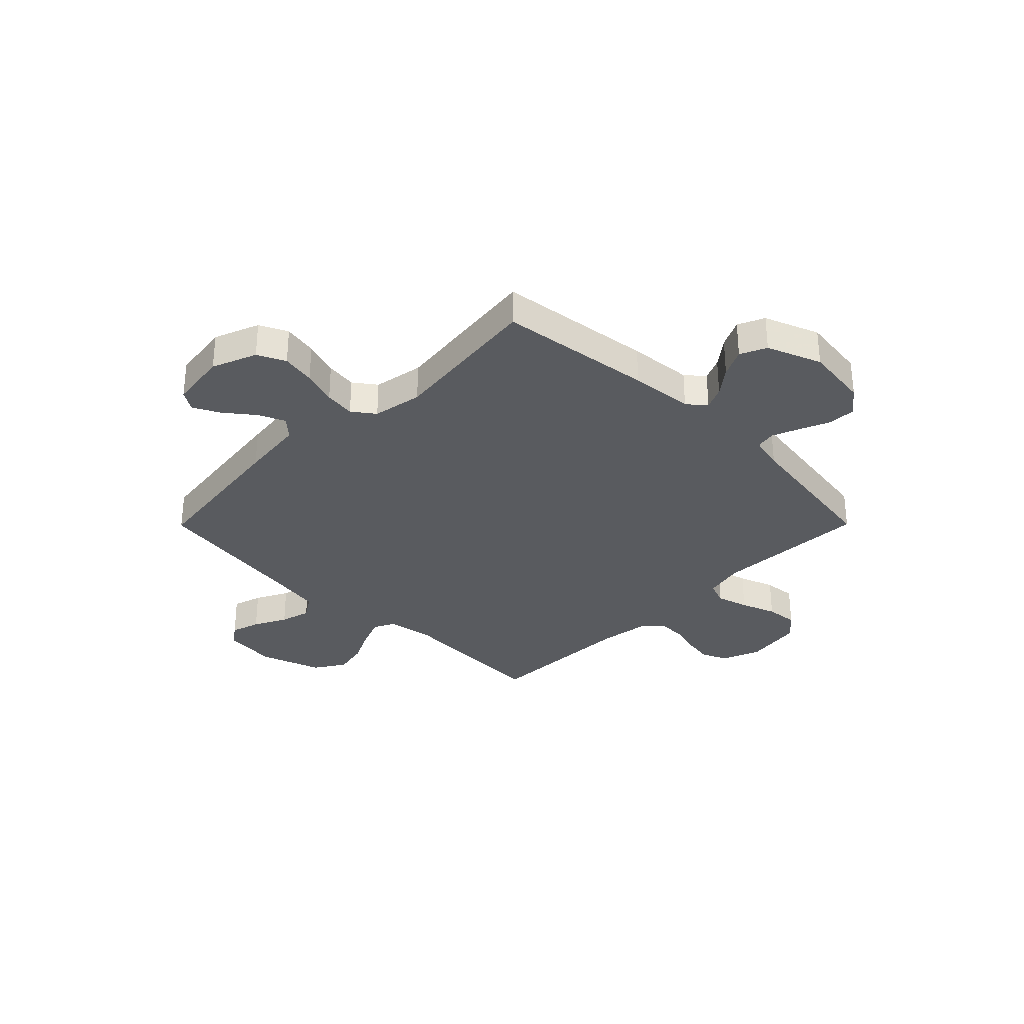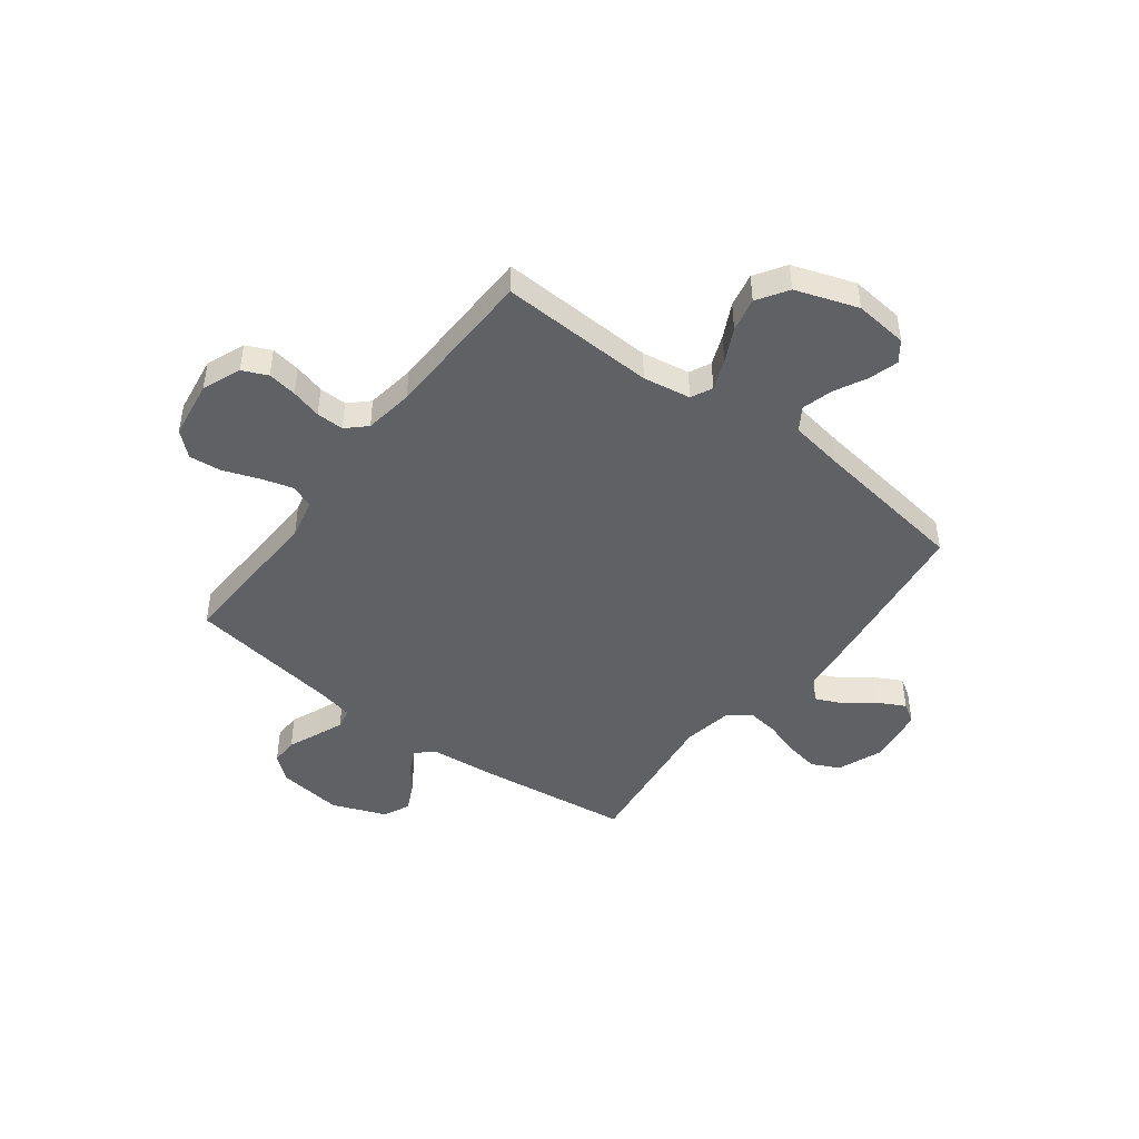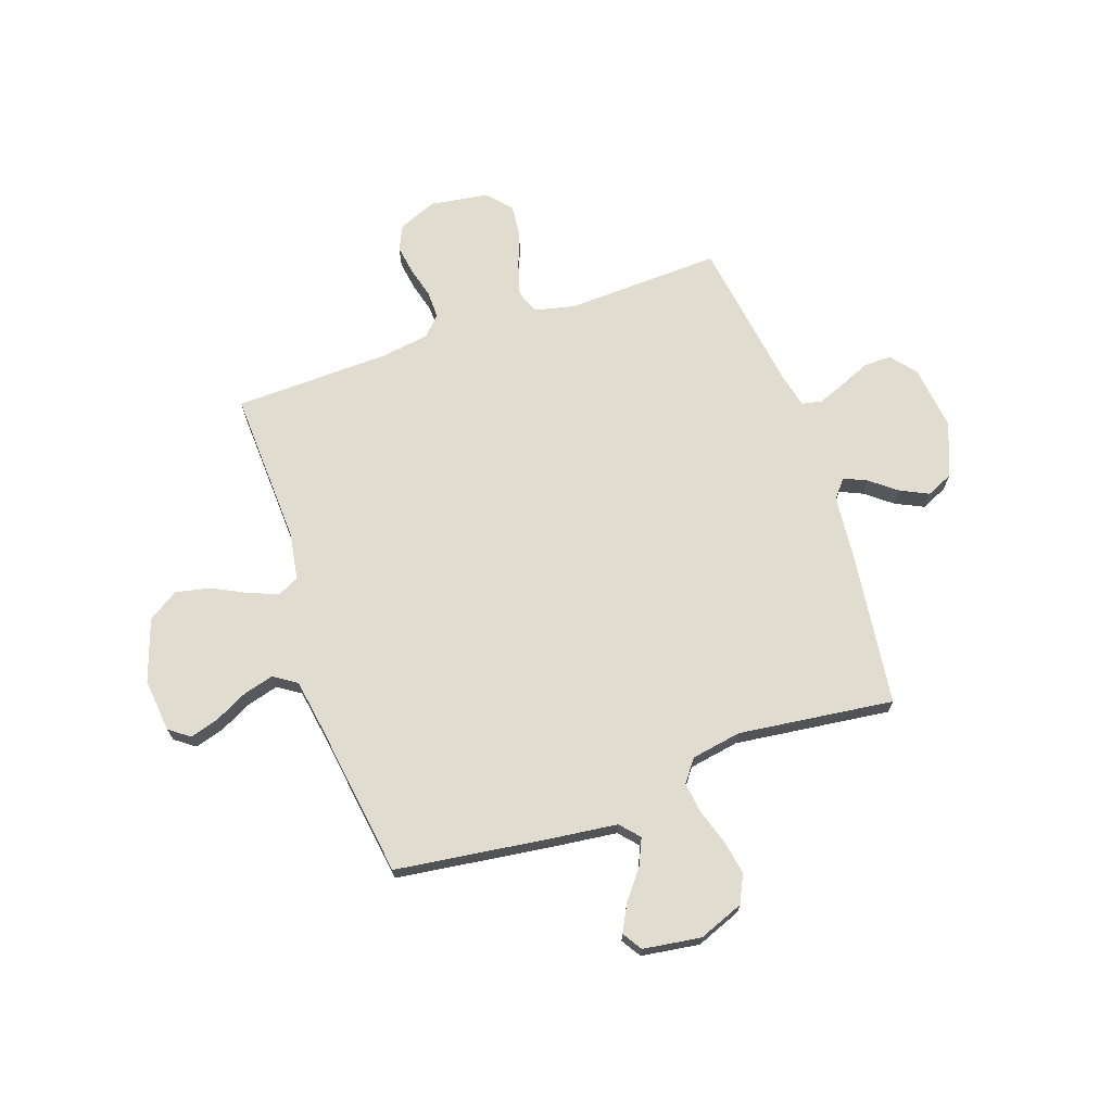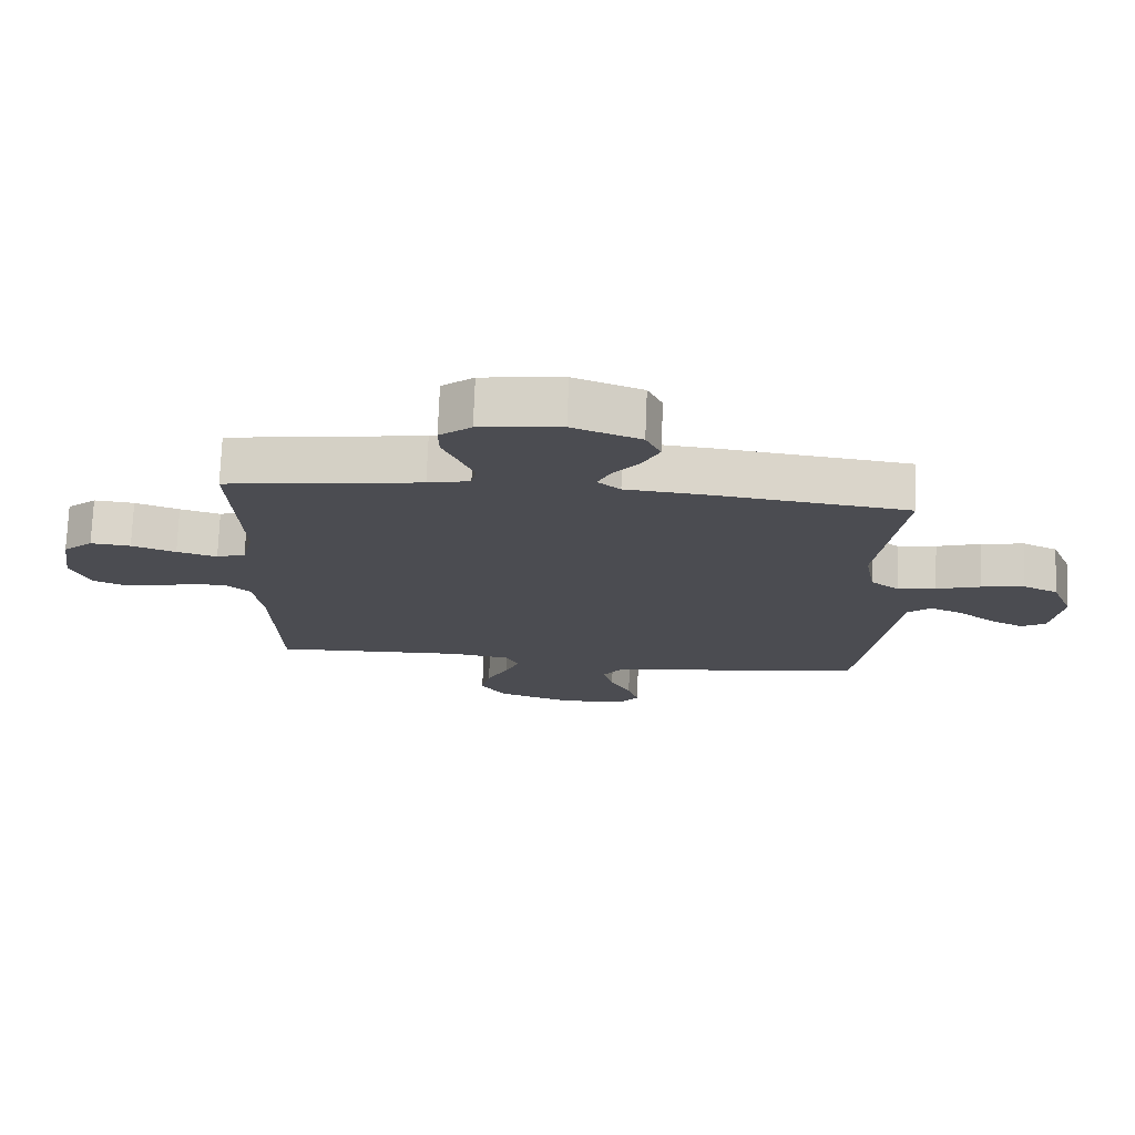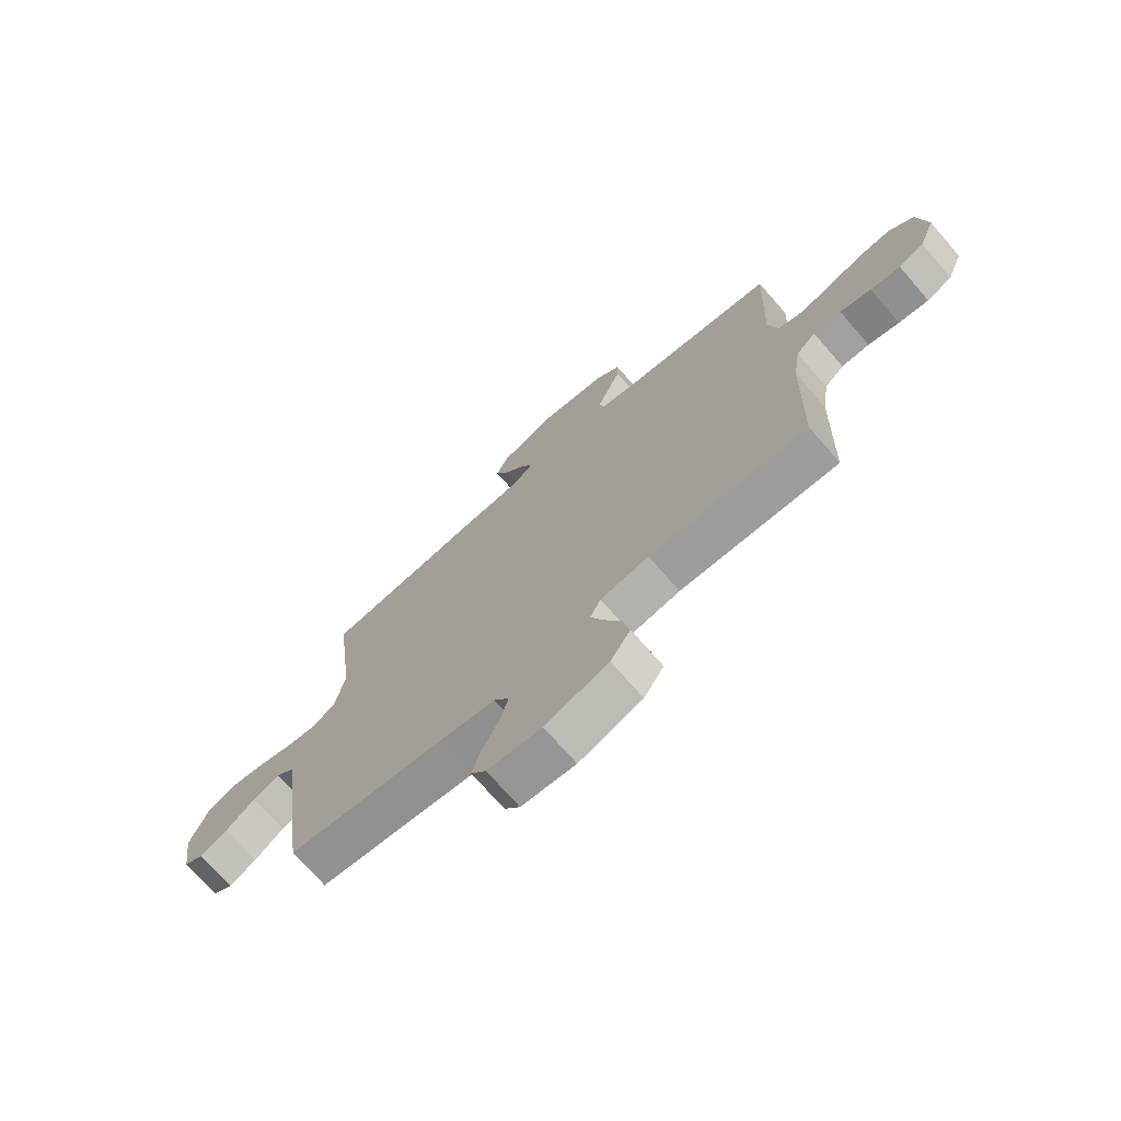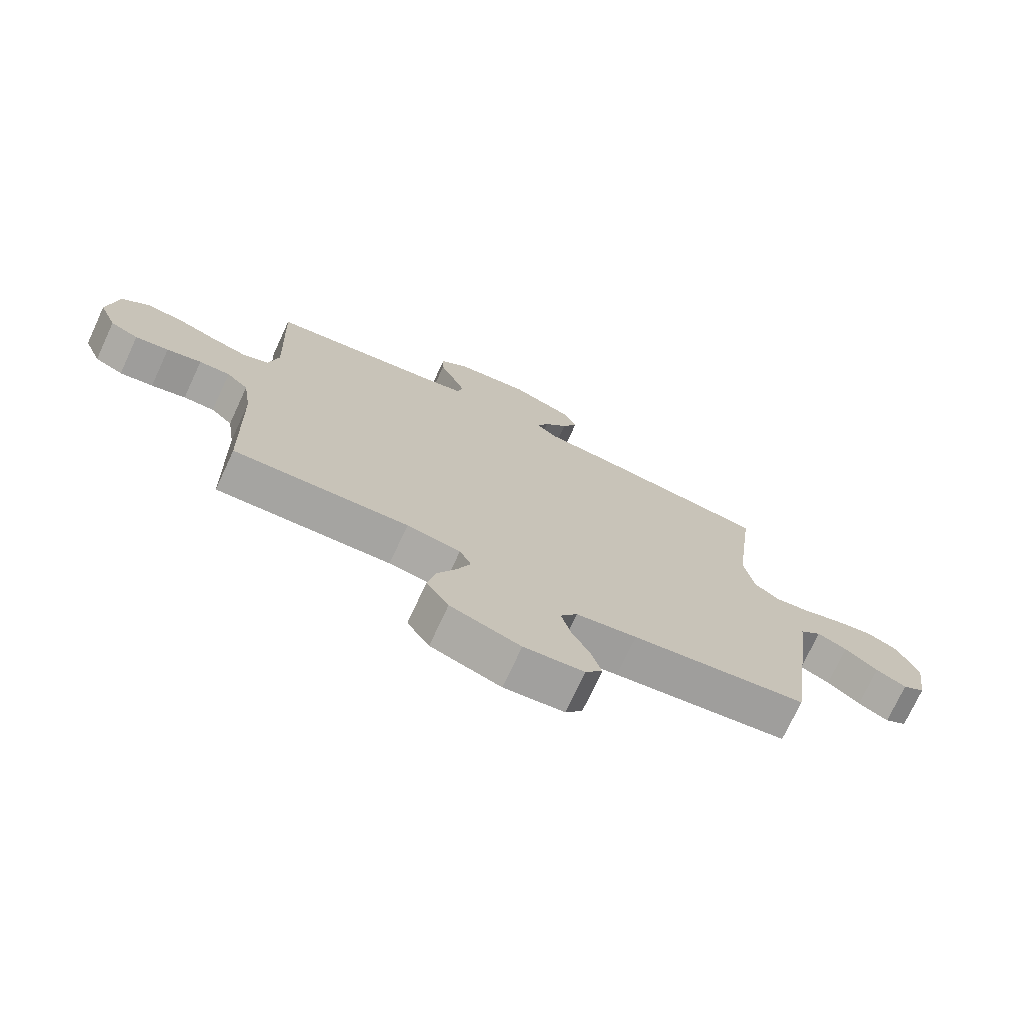
<metadata>
{"format":"obj","ext":"obj","renderer":"f3d","projection":"perspective","resolution":1024,"background":"white","views":[{"elev":-32.2,"azim":-44.8,"up":"+Y"},{"elev":-45.7,"azim":142.9,"up":"+Y"},{"elev":69.7,"azim":-109.0,"up":"+Y"},{"elev":74.6,"azim":-177.7,"up":"+Z"},{"elev":-72.5,"azim":41.1,"up":"+Z"},{"elev":-74.0,"azim":155.1,"up":"+Z"}]}
</metadata>
<code>
v -0.5 0.07 0.5
v -0.2 0.07 0.538
v -0.077 0.07 0.549
v -0.042 0.07 0.579
v -0.062 0.07 0.623
v -0.102 0.07 0.674
v -0.128 0.07 0.728
v -0.105 0.07 0.779
v 0 0.07 0.82
v 0.125 0.07 0.804
v 0.174 0.07 0.764
v 0.173 0.07 0.711
v 0.148 0.07 0.652
v 0.127 0.07 0.599
v 0.135 0.07 0.56
v 0.2 0.07 0.545
v 0.5 0.07 0.5
v 0.488 0.07 0.2
v 0.506 0.07 0.122
v 0.551 0.07 0.105
v 0.613 0.07 0.123
v 0.681 0.07 0.148
v 0.743 0.07 0.154
v 0.789 0.07 0.113
v 0.806 0.07 0
v 0.776 0.07 -0.074
v 0.728 0.07 -0.096
v 0.671 0.07 -0.087
v 0.612 0.07 -0.071
v 0.559 0.07 -0.07
v 0.522 0.07 -0.105
v 0.508 0.07 -0.2
v 0.5 0.07 -0.5
v 0.2 0.07 -0.487
v 0.108 0.07 -0.502
v 0.088 0.07 -0.543
v 0.111 0.07 -0.601
v 0.144 0.07 -0.667
v 0.158 0.07 -0.733
v 0.12 0.07 -0.792
v 0 0.07 -0.833
v -0.103 0.07 -0.822
v -0.132 0.07 -0.783
v -0.115 0.07 -0.726
v -0.083 0.07 -0.663
v -0.067 0.07 -0.604
v -0.096 0.07 -0.56
v -0.2 0.07 -0.543
v -0.5 0.07 -0.5
v -0.54 0.07 -0.2
v -0.555 0.07 -0.075
v -0.592 0.07 -0.042
v -0.643 0.07 -0.065
v -0.699 0.07 -0.109
v -0.751 0.07 -0.136
v -0.789 0.07 -0.112
v -0.805 0.07 0
v -0.771 0.07 0.087
v -0.717 0.07 0.113
v -0.651 0.07 0.101
v -0.583 0.07 0.079
v -0.523 0.07 0.071
v -0.48 0.07 0.103
v -0.463 0.07 0.2
v -0.5 0 0.5
v -0.2 0 0.538
v -0.077 0 0.549
v -0.042 0 0.579
v -0.062 0 0.623
v -0.102 0 0.674
v -0.128 0 0.728
v -0.105 0 0.779
v 0 0 0.82
v 0.125 0 0.804
v 0.174 0 0.764
v 0.173 0 0.711
v 0.148 0 0.652
v 0.127 0 0.599
v 0.135 0 0.56
v 0.2 0 0.545
v 0.5 0 0.5
v 0.488 0 0.2
v 0.506 0 0.122
v 0.551 0 0.105
v 0.613 0 0.123
v 0.681 0 0.148
v 0.743 0 0.154
v 0.789 0 0.113
v 0.806 0 0
v 0.776 0 -0.074
v 0.728 0 -0.096
v 0.671 0 -0.087
v 0.612 0 -0.071
v 0.559 0 -0.07
v 0.522 0 -0.105
v 0.508 0 -0.2
v 0.5 0 -0.5
v 0.2 0 -0.487
v 0.108 0 -0.502
v 0.088 0 -0.543
v 0.111 0 -0.601
v 0.144 0 -0.667
v 0.158 0 -0.733
v 0.12 0 -0.792
v 0 0 -0.833
v -0.103 0 -0.822
v -0.132 0 -0.783
v -0.115 0 -0.726
v -0.083 0 -0.663
v -0.067 0 -0.604
v -0.096 0 -0.56
v -0.2 0 -0.543
v -0.5 0 -0.5
v -0.54 0 -0.2
v -0.555 0 -0.075
v -0.592 0 -0.042
v -0.643 0 -0.065
v -0.699 0 -0.109
v -0.751 0 -0.136
v -0.789 0 -0.112
v -0.805 0 0
v -0.771 0 0.087
v -0.717 0 0.113
v -0.651 0 0.101
v -0.583 0 0.079
v -0.523 0 0.071
v -0.48 0 0.103
v -0.463 0 0.2
f 58 59 60 61
f 58 61 62
f 57 58 62
f 56 57 62
f 53 54 55 56
f 52 53 56 62
f 51 52 62 63
f 48 49 50 51
f 47 48 51 63
f 42 43 44 45
f 42 45 46
f 41 42 46
f 40 41 46
f 37 38 39 40
f 36 37 40 46
f 35 36 46 47
f 32 33 34
f 31 32 34 35
f 26 27 28 29
f 26 29 30
f 25 26 30
f 24 25 30
f 21 22 23 24
f 20 21 24 30
f 19 20 30 31
f 16 17 18
f 15 16 18 19
f 10 11 12 13
f 10 13 14
f 9 10 14
f 8 9 14 15
f 5 6 7 8
f 4 5 8 15
f 64 1 2 3
f 35 47 63 64
f 19 31 35 64
f 15 19 64
f 3 4 15 64
f 125 124 123 122
f 126 125 122
f 126 122 121
f 126 121 120
f 120 119 118 117
f 126 120 117 116
f 127 126 116 115
f 115 114 113 112
f 127 115 112 111
f 109 108 107 106
f 110 109 106
f 110 106 105
f 110 105 104
f 104 103 102 101
f 110 104 101 100
f 111 110 100 99
f 98 97 96
f 99 98 96 95
f 93 92 91 90
f 94 93 90
f 94 90 89
f 94 89 88
f 88 87 86 85
f 94 88 85 84
f 95 94 84 83
f 82 81 80
f 83 82 80 79
f 77 76 75 74
f 78 77 74
f 78 74 73
f 79 78 73 72
f 72 71 70 69
f 79 72 69 68
f 67 66 65 128
f 128 127 111 99
f 128 99 95 83
f 128 83 79
f 128 79 68 67
f 1 65 66 2
f 2 66 67 3
f 3 67 68 4
f 4 68 69 5
f 5 69 70 6
f 6 70 71 7
f 7 71 72 8
f 8 72 73 9
f 9 73 74 10
f 10 74 75 11
f 11 75 76 12
f 12 76 77 13
f 13 77 78 14
f 14 78 79 15
f 15 79 80 16
f 16 80 81 17
f 17 81 82 18
f 18 82 83 19
f 19 83 84 20
f 20 84 85 21
f 21 85 86 22
f 22 86 87 23
f 23 87 88 24
f 24 88 89 25
f 25 89 90 26
f 26 90 91 27
f 27 91 92 28
f 28 92 93 29
f 29 93 94 30
f 30 94 95 31
f 31 95 96 32
f 32 96 97 33
f 33 97 98 34
f 34 98 99 35
f 35 99 100 36
f 36 100 101 37
f 37 101 102 38
f 38 102 103 39
f 39 103 104 40
f 40 104 105 41
f 41 105 106 42
f 42 106 107 43
f 43 107 108 44
f 44 108 109 45
f 45 109 110 46
f 46 110 111 47
f 47 111 112 48
f 48 112 113 49
f 49 113 114 50
f 50 114 115 51
f 51 115 116 52
f 52 116 117 53
f 53 117 118 54
f 54 118 119 55
f 55 119 120 56
f 56 120 121 57
f 57 121 122 58
f 58 122 123 59
f 59 123 124 60
f 60 124 125 61
f 61 125 126 62
f 62 126 127 63
f 63 127 128 64
f 64 128 65 1

</code>
